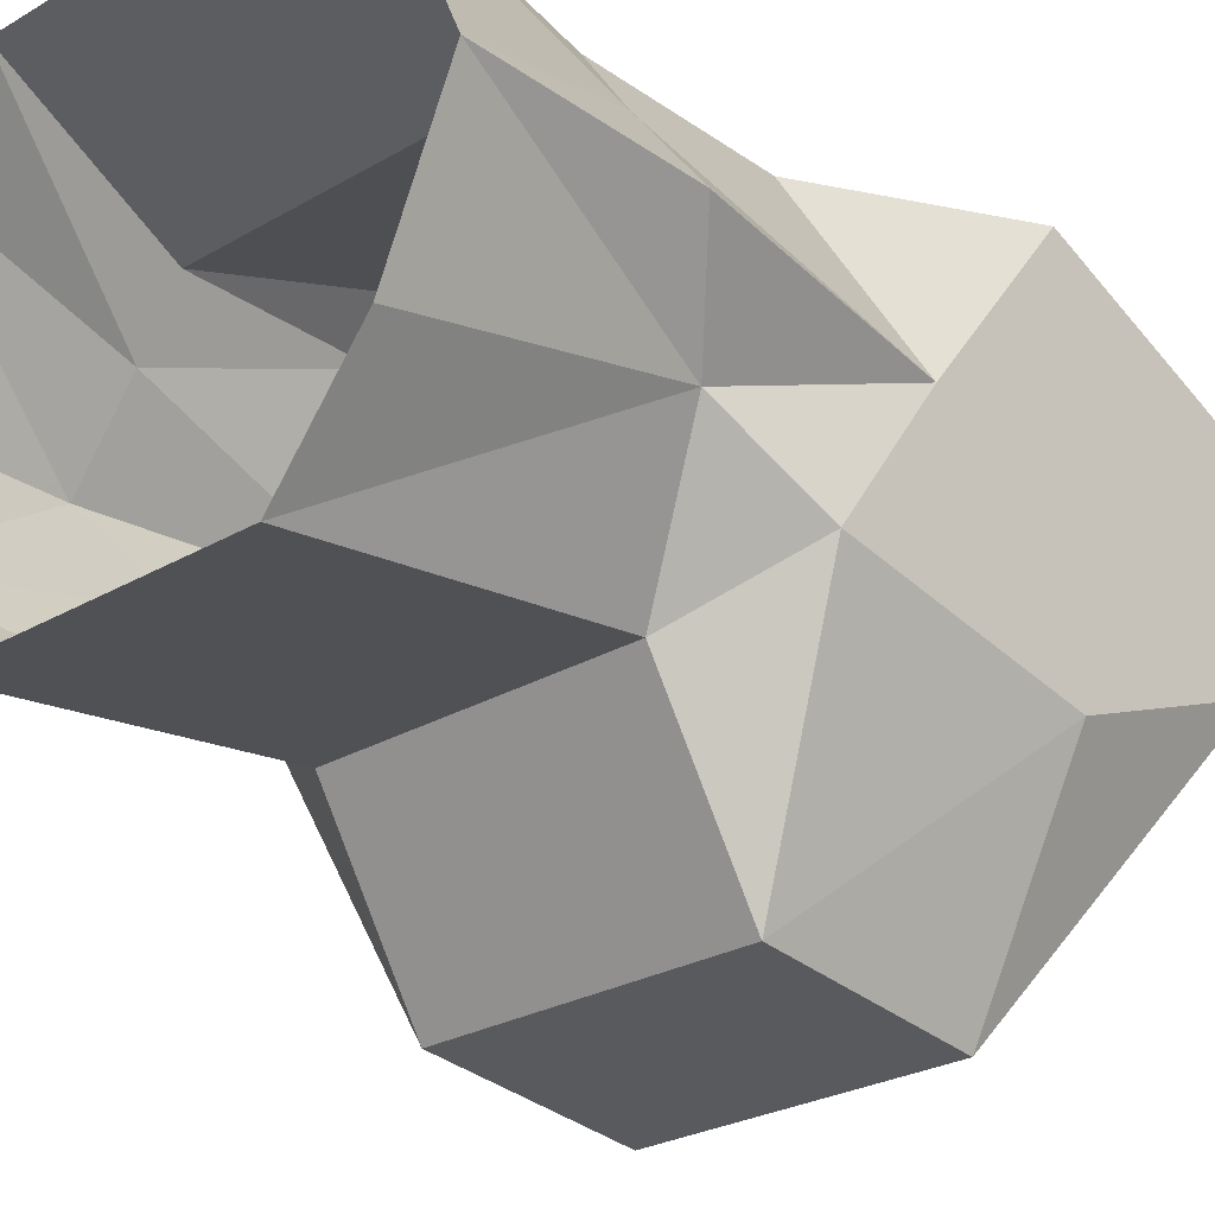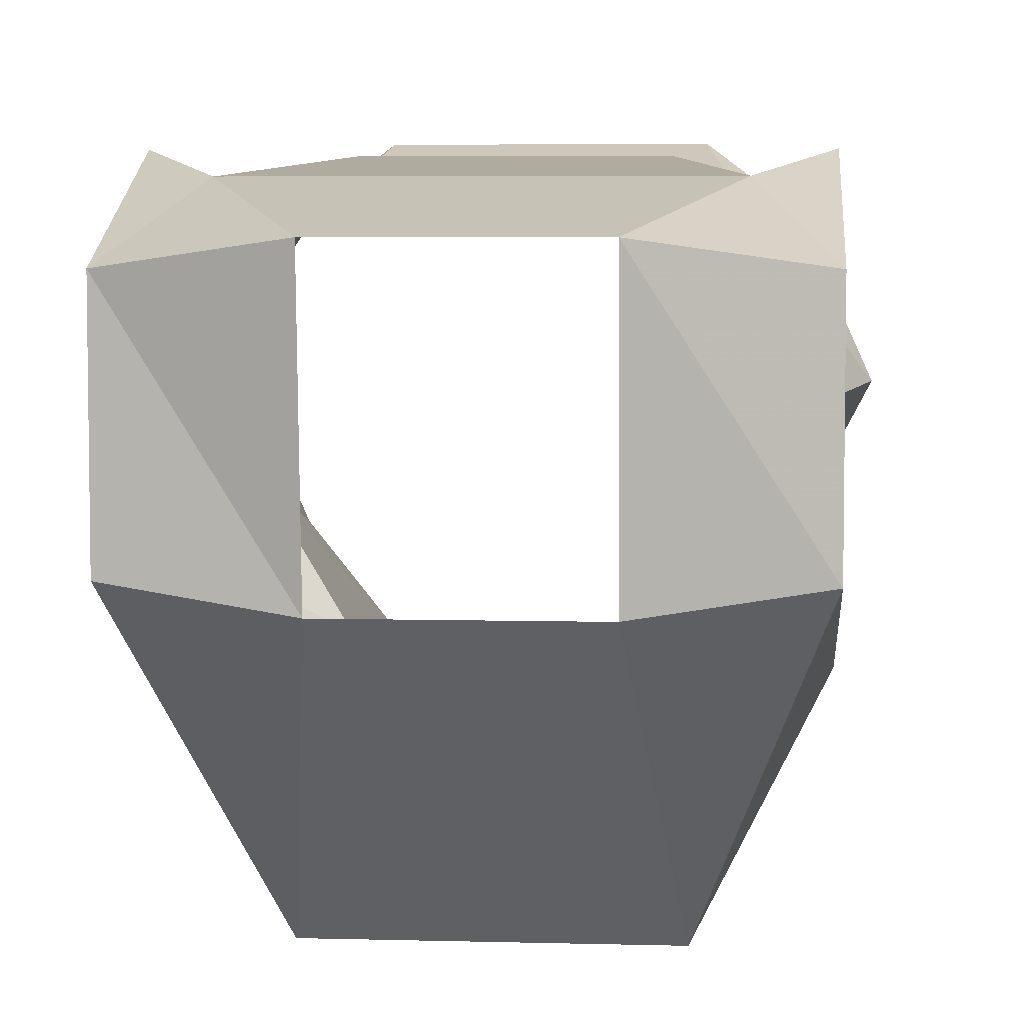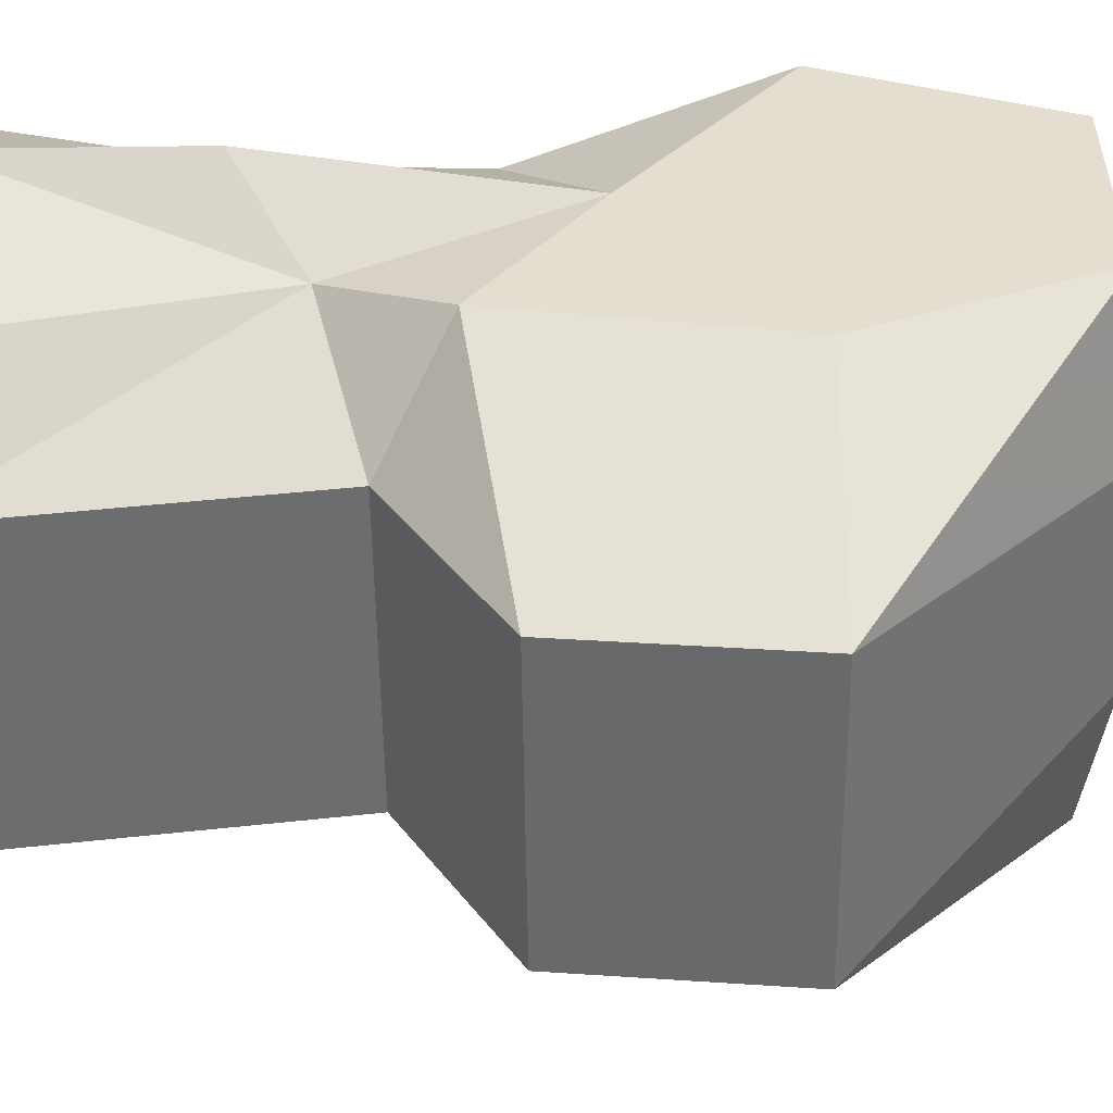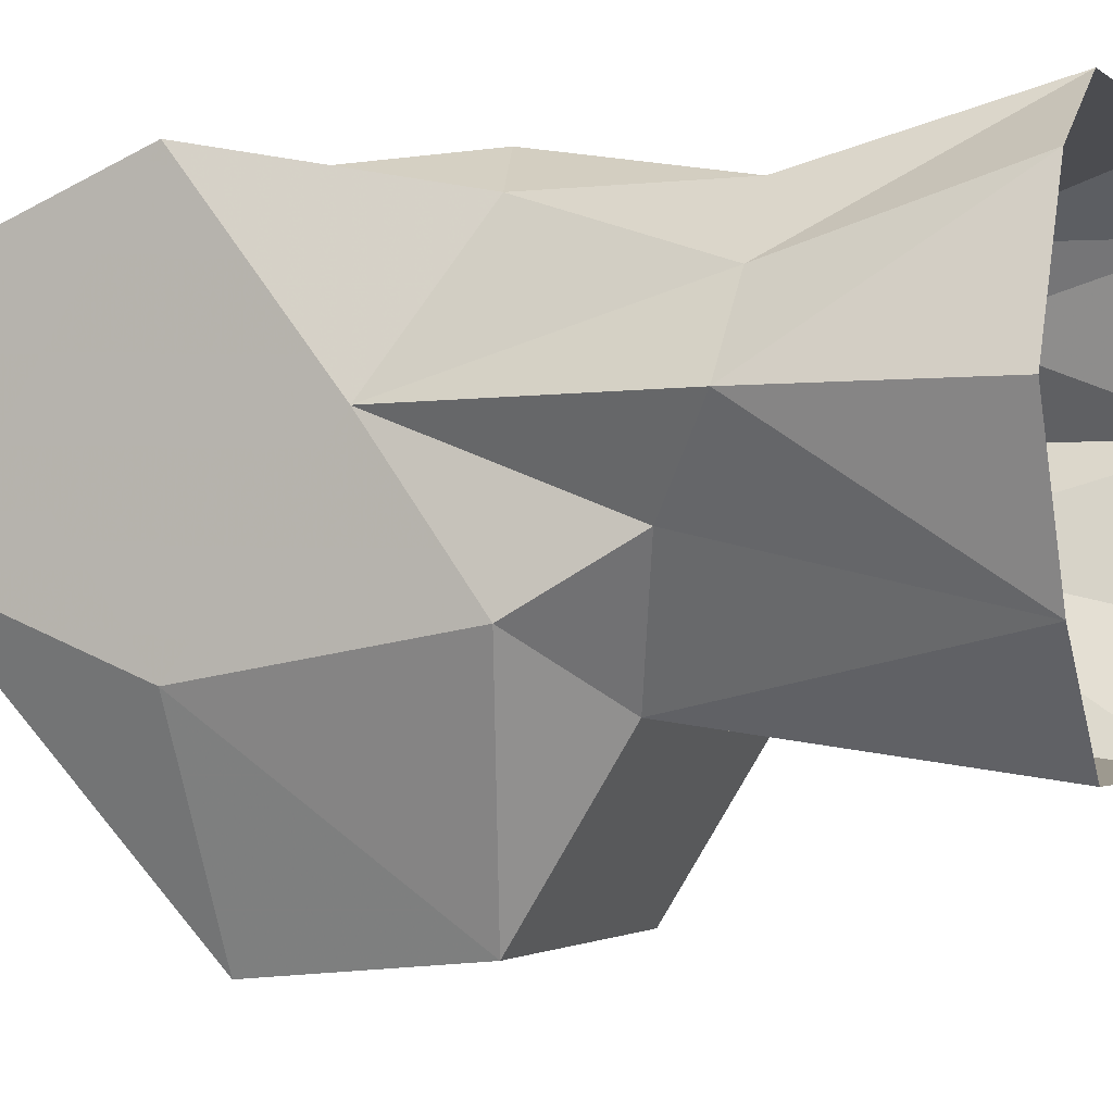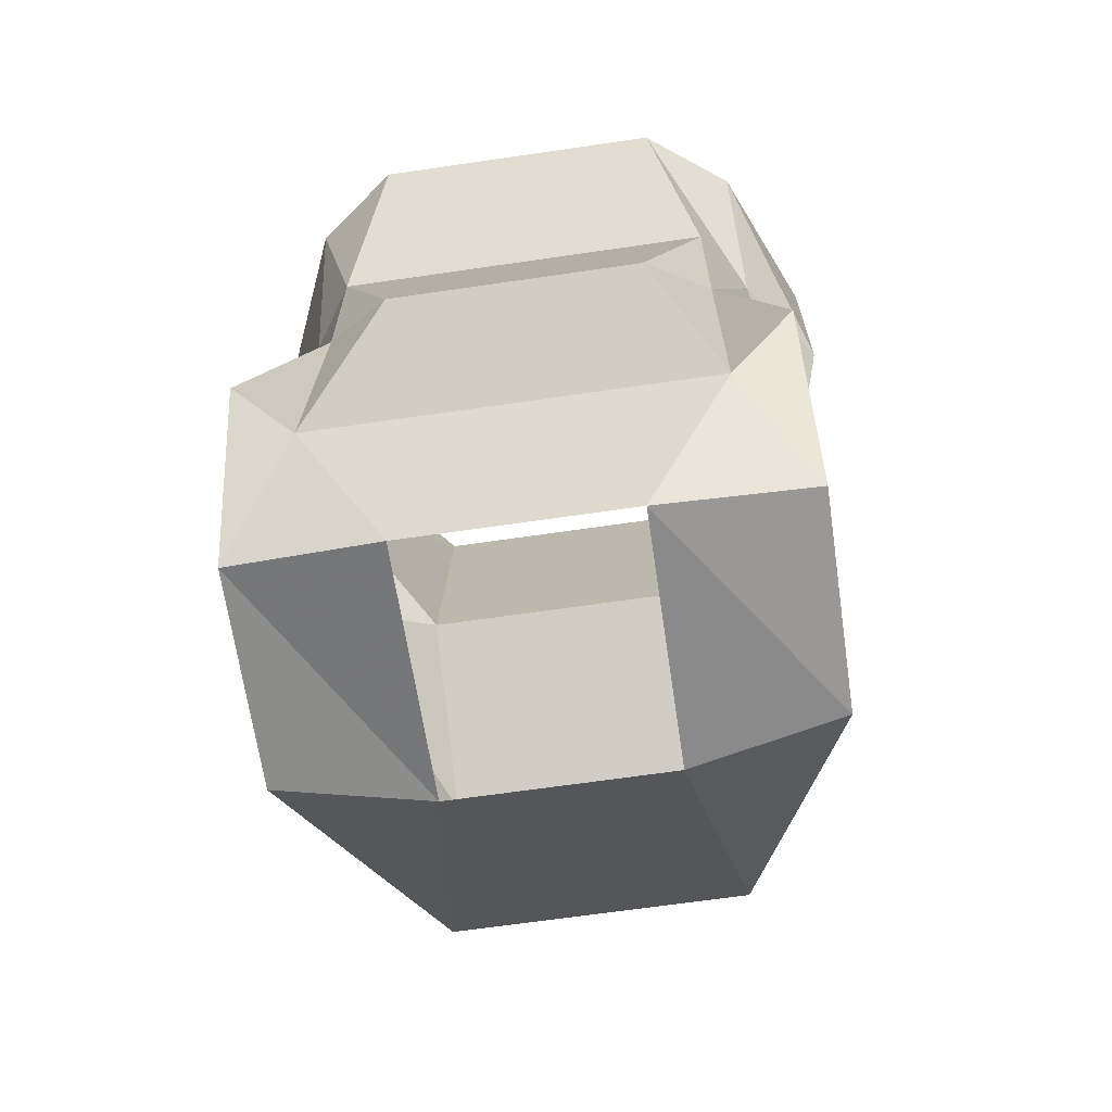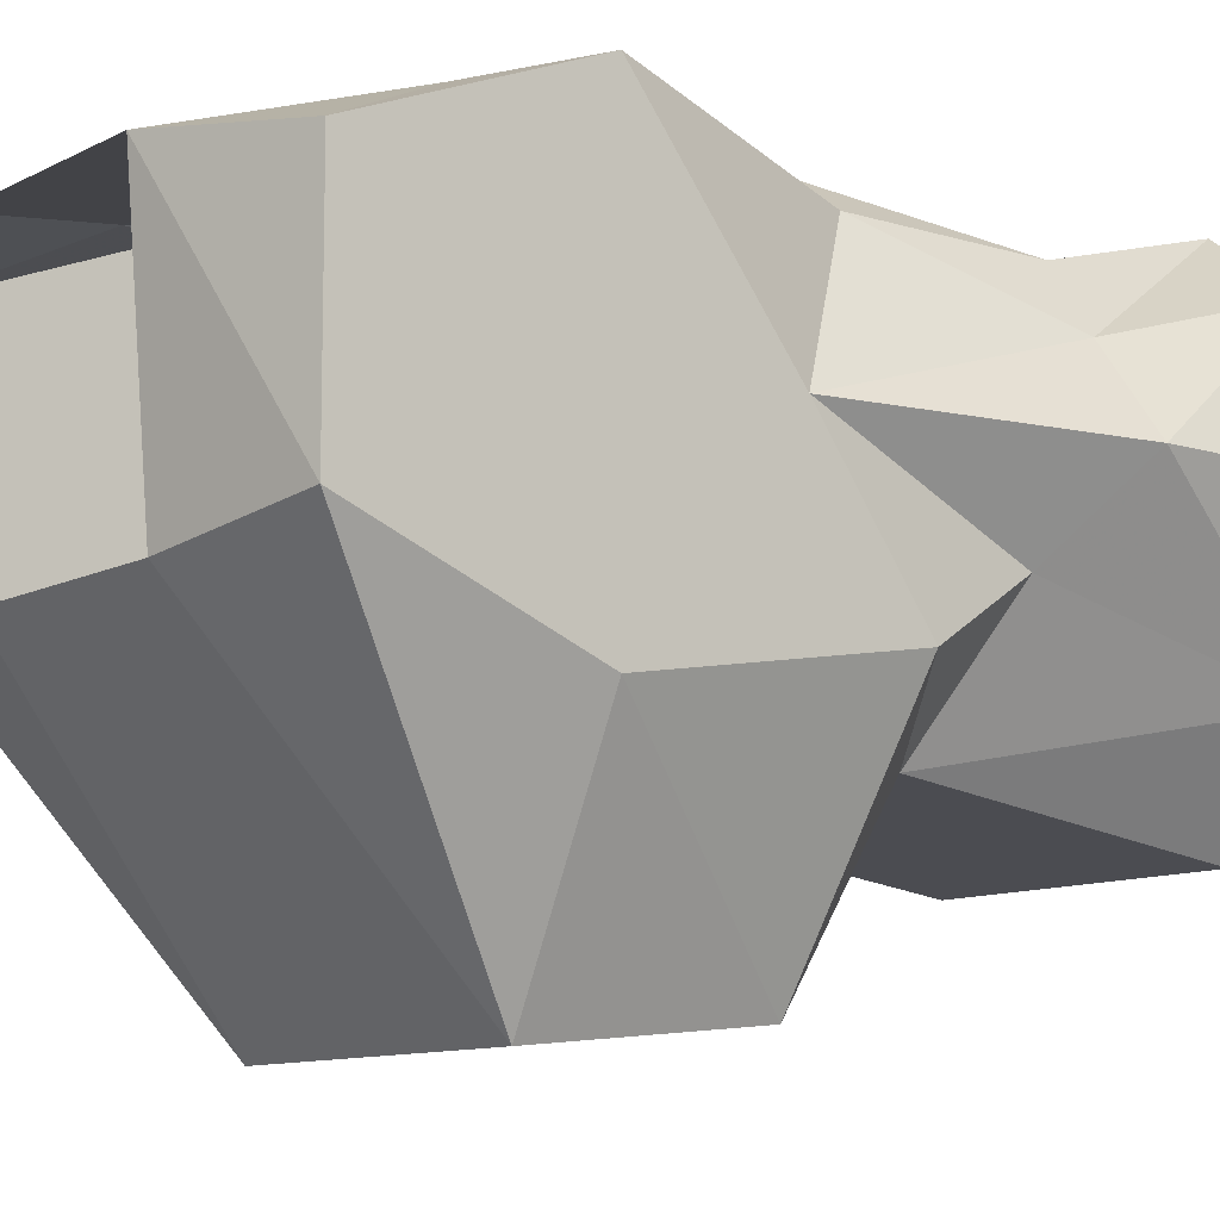
<metadata>
{"format":"obj","ext":"obj","renderer":"f3d","projection":"perspective","resolution":1024,"background":"white","views":[{"elev":-26.3,"azim":-137.5,"up":"+Z"},{"elev":5.5,"azim":4.7,"up":"+Z"},{"elev":-53.4,"azim":-89.3,"up":"+Z"},{"elev":-1.9,"azim":113.3,"up":"+Z"},{"elev":-66.7,"azim":8.3,"up":"+Y"},{"elev":-10.3,"azim":51.9,"up":"+Z"}]}
</metadata>
<code>
o npc/purple_pewter_secretary/2
v 12 -121 -7
v 12 -121 3
v 5 -123 4
v 5 -122 -8
v 7 -111 -21
v 12 -111 -11
v 12 -111 7
v 9 -115 6
v -5 -123 4
v -9 -115 6
v -12 -121 3
v -5 -122 -8
v -12 -121 -7
v -7 -111 -21
v -7 -101 -20
v 7 -101 -20
v 12 -99 -9
v 12 -104 -2
v 9 -100 5
v 6 -101 7
v -6 -101 7
v -9 -100 5
v -12 -111 7
v -12 -104 -2
v -12 -111 -11
v -12 -99 -9
v -7 -96 -12
v 7 -96 -12
v 11 -94 -6
v 14 -91 -2
v 11 -91 2
v 9 -91 5
v -9 -91 5
v -11 -91 2
v -11 -94 -6
v -11 -81 -9
v -7 -81 -14
v -14 -91 -2
v -14 -81 -2
v -11 -81 5
v -7 -81 8
v 7 -81 -14
v 11 -81 -9
v 14 -81 -2
v 11 -81 5
v 7 -81 8
f 1 2 3
f 1 3 4
f 1 4 5
f 1 5 6
f 1 6 2
f 2 6 7
f 2 7 8
f 2 8 3
f 3 8 9
f 9 8 10
f 9 10 11
f 9 11 12
f 12 11 13
f 12 13 14
f 12 14 4
f 4 14 5
f 5 14 15
f 5 15 16
f 5 16 6
f 6 16 17
f 6 17 18
f 6 18 7
f 7 18 19
f 7 19 8
f 8 19 20
f 8 20 10
f 10 20 21
f 10 21 22
f 10 22 23
f 10 23 11
f 11 23 13
f 13 23 24
f 13 24 25
f 13 25 14
f 14 25 15
f 15 25 26
f 15 26 27
f 15 27 28
f 15 28 16
f 16 28 17
f 17 28 29
f 17 29 18
f 18 29 30
f 18 30 31
f 18 31 19
f 19 31 32
f 19 32 20
f 20 32 21
f 21 32 33
f 21 33 22
f 22 33 34
f 22 34 24
f 22 24 23
f 35 36 37
f 35 37 27
f 35 27 26
f 35 26 24
f 35 24 38
f 35 38 39
f 35 39 36
f 34 40 39
f 34 39 38
f 34 38 24
f 33 41 40
f 33 40 34
f 28 42 43
f 28 43 29
f 29 43 30
f 30 43 44
f 30 44 45
f 30 45 31
f 31 45 46
f 31 46 32
f 32 46 41
f 32 41 33
f 25 24 26
f 37 42 28
f 37 28 27

</code>
